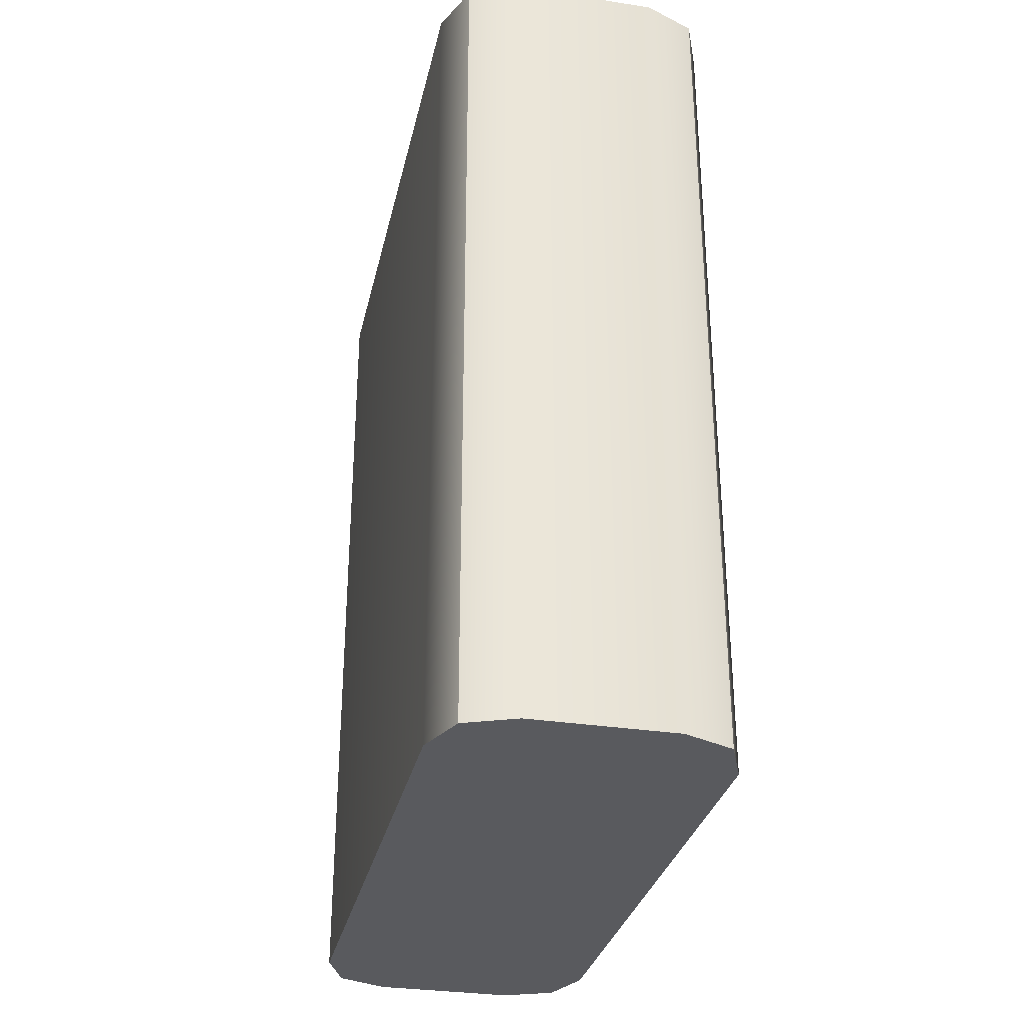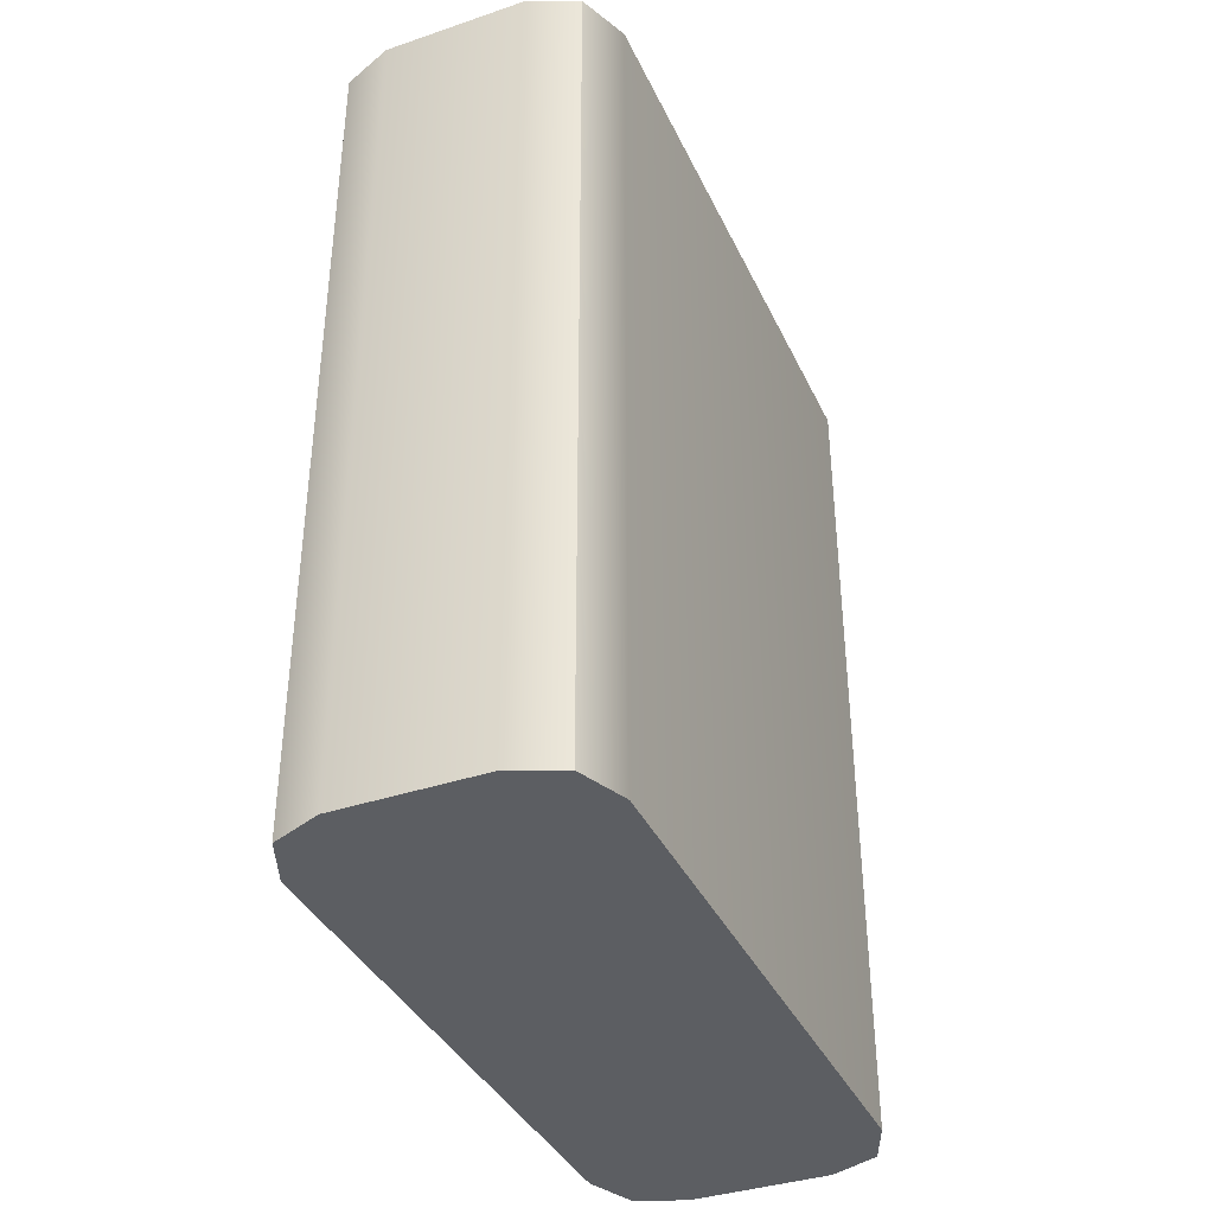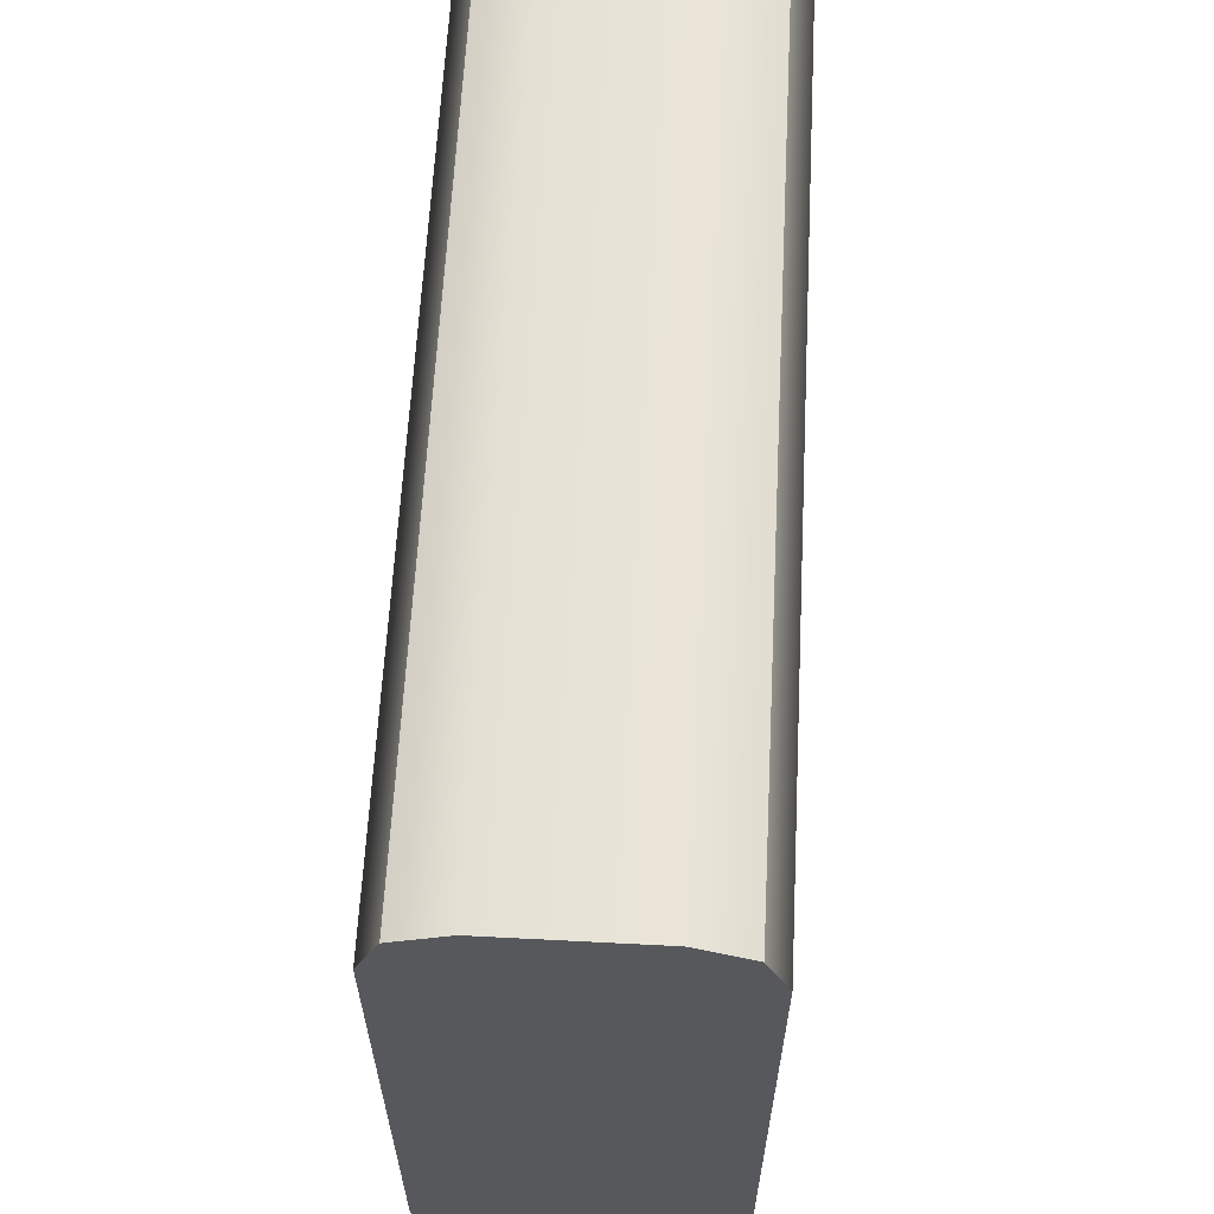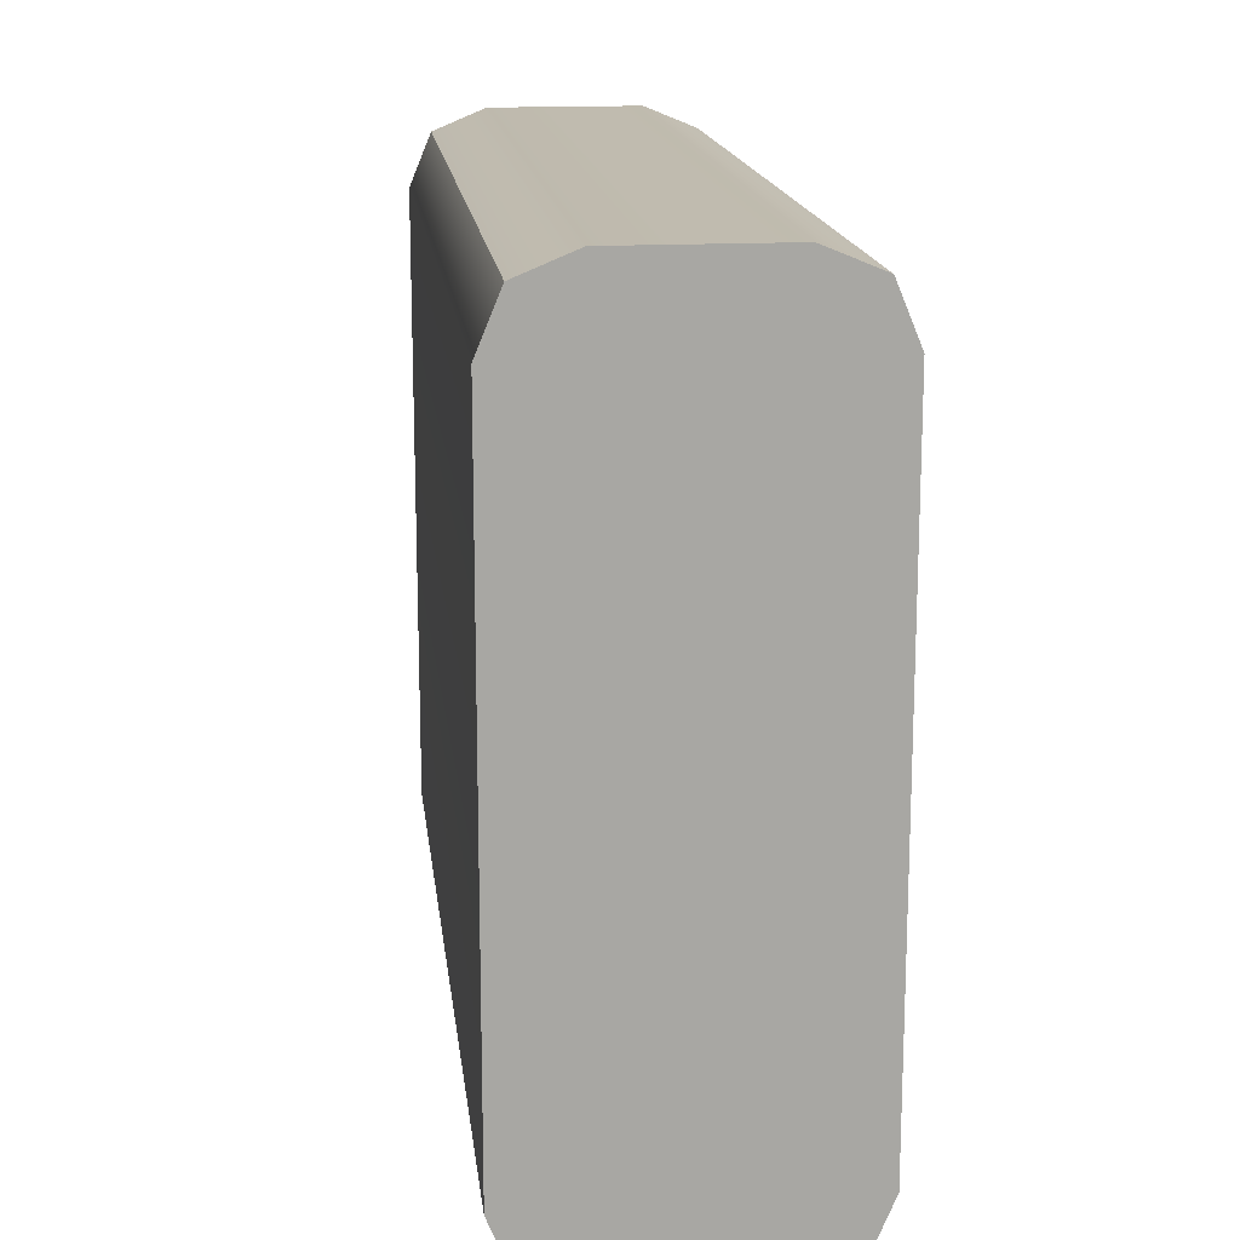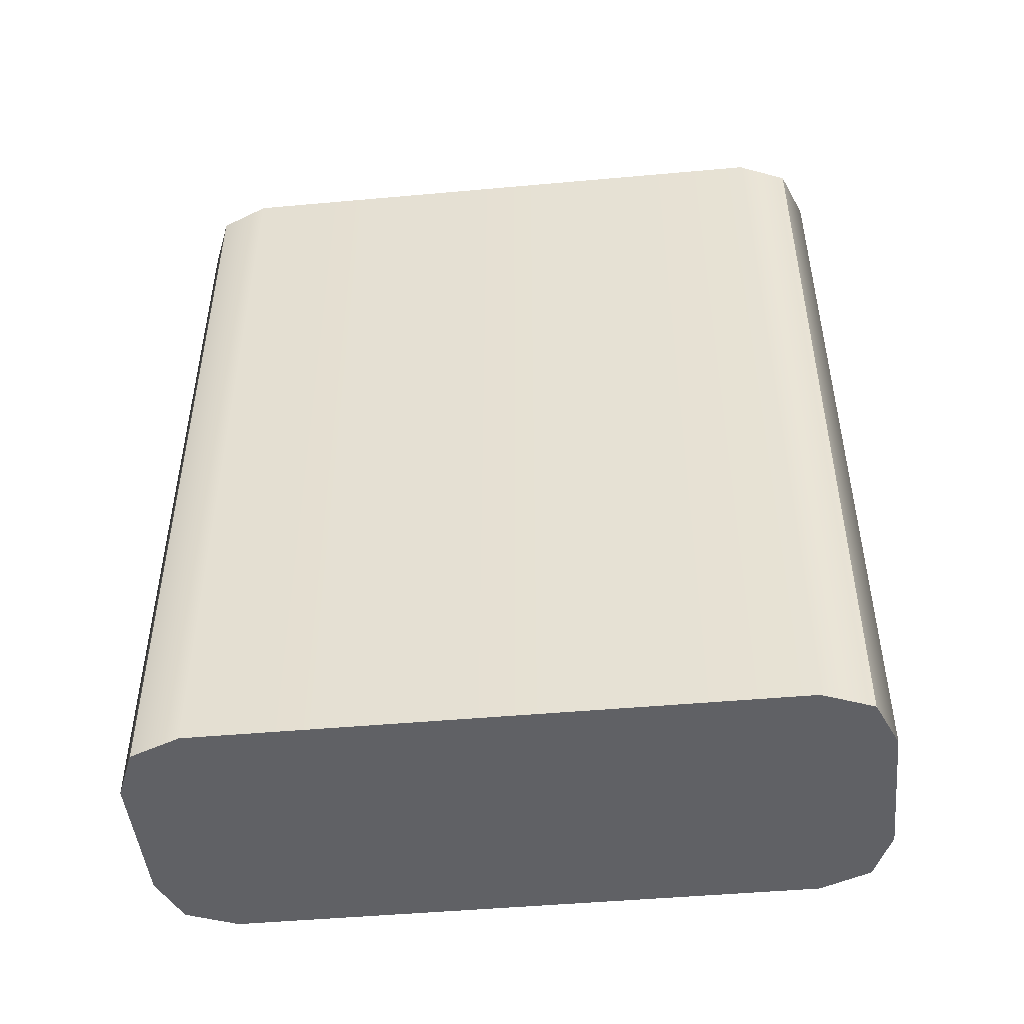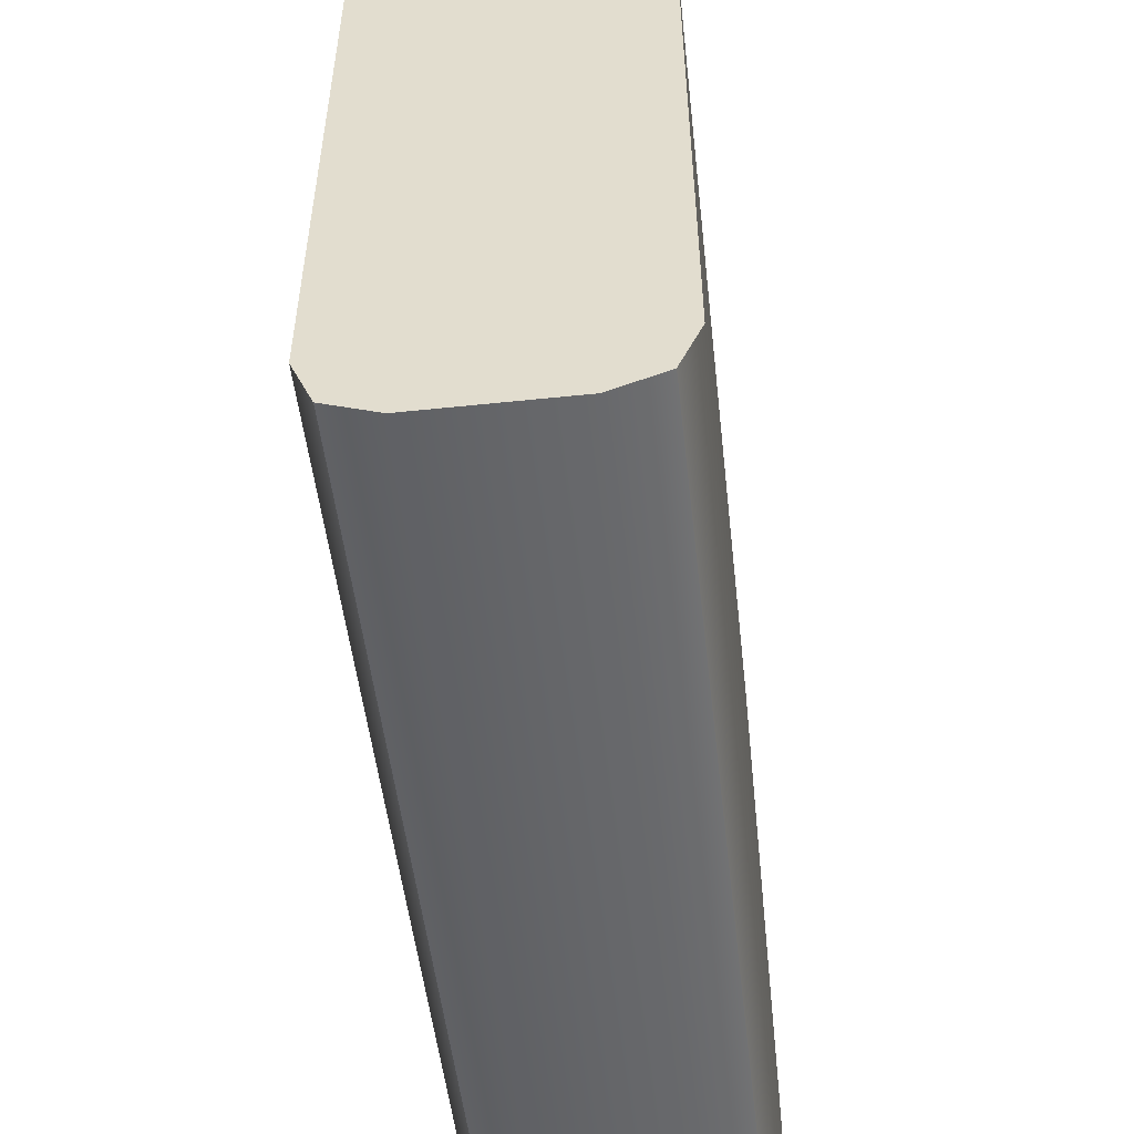
<metadata>
{"format":"obj","ext":"obj","renderer":"f3d","projection":"perspective","resolution":1024,"background":"white","views":[{"elev":-31.3,"azim":167.6,"up":"+Y"},{"elev":-37.9,"azim":23.2,"up":"+Y"},{"elev":62.2,"azim":-177.0,"up":"+Z"},{"elev":16.0,"azim":173.3,"up":"+Z"},{"elev":-47.4,"azim":-84.2,"up":"+Y"},{"elev":-51.6,"azim":6.5,"up":"+Z"}]}
</metadata>
<code>
v -1.25 -7.5 5.11
v -1.25 -7.5 6.36
v -2.134 -7.5 5.994
v -2.5 -7.5 5.11
v 2.5 -7.5 5.11
v 2.134 -7.5 5.994
v 1.25 -7.5 6.36
v 1.25 -7.5 5.11
v -2.5 -7.5 -5.11
v -2.134 -7.5 -5.994
v -1.25 -7.5 -6.36
v -1.25 -7.5 -5.11
v 1.25 -7.5 -5.11
v 1.25 -7.5 -6.36
v 2.134 -7.5 -5.994
v 2.5 -7.5 -5.11
v -2.5 7.5 5.11
v -2.134 7.5 5.994
v -1.25 7.5 6.36
v -1.25 7.5 5.11
v 1.25 7.5 5.11
v 1.25 7.5 6.36
v 2.134 7.5 5.994
v 2.5 7.5 5.11
v -2.134 7.5 -5.994
v -2.5 7.5 -5.11
v -1.25 7.5 -5.11
v -1.25 7.5 -6.36
v 2.134 7.5 -5.994
v 1.25 7.5 -6.36
v 1.25 7.5 -5.11
v 2.5 7.5 -5.11
g polySurface26
f 12 1 4 9
f 7 2 1 8
f 16 5 8 13
f 13 12 11 14
f 12 13 8 1
f 3 4 1 2
f 7 8 5 6
f 11 12 9 10
f 15 16 13 14
f 26 17 20 27
f 21 20 19 22
f 31 21 24 32
f 30 28 27 31
f 20 21 31 27
f 19 20 17 18
f 23 24 21 22
f 25 26 27 28
f 29 30 31 32
f 9 4 17 26
f 4 3 18 17
f 3 2 19 18
f 2 7 22 19
f 7 6 23 22
f 6 5 24 23
f 5 16 32 24
f 16 15 29 32
f 15 14 30 29
f 14 11 28 30
f 11 10 25 28
f 10 9 26 25
v -1.25 -7.5 5.11
v -1.25 -7.5 6.36
v -2.134 -7.5 5.994
v -2.5 -7.5 5.11
v 2.5 -7.5 5.11
v 2.134 -7.5 5.994
v 1.25 -7.5 6.36
v 1.25 -7.5 5.11
v -2.5 -7.5 -5.11
v -2.134 -7.5 -5.994
v -1.25 -7.5 -6.36
v -1.25 -7.5 -5.11
v 1.25 -7.5 -5.11
v 1.25 -7.5 -6.36
v 2.134 -7.5 -5.994
v 2.5 -7.5 -5.11
v -2.5 7.5 5.11
v -2.134 7.5 5.994
v -1.25 7.5 6.36
v -1.25 7.5 5.11
v 1.25 7.5 5.11
v 1.25 7.5 6.36
v 2.134 7.5 5.994
v 2.5 7.5 5.11
v -2.134 7.5 -5.994
v -2.5 7.5 -5.11
v -1.25 7.5 -5.11
v -1.25 7.5 -6.36
v 2.134 7.5 -5.994
v 1.25 7.5 -6.36
v 1.25 7.5 -5.11
v 2.5 7.5 -5.11
g polySurface26
f 12 1 4 9
f 7 2 1 8
f 16 5 8 13
f 13 12 11 14
f 12 13 8 1
f 3 4 1 2
f 7 8 5 6
f 11 12 9 10
f 15 16 13 14
f 26 17 20 27
f 21 20 19 22
f 31 21 24 32
f 30 28 27 31
f 20 21 31 27
f 19 20 17 18
f 23 24 21 22
f 25 26 27 28
f 29 30 31 32
f 9 4 17 26
f 4 3 18 17
f 3 2 19 18
f 2 7 22 19
f 7 6 23 22
f 6 5 24 23
f 5 16 32 24
f 16 15 29 32
f 15 14 30 29
f 14 11 28 30
f 11 10 25 28
f 10 9 26 25

</code>
